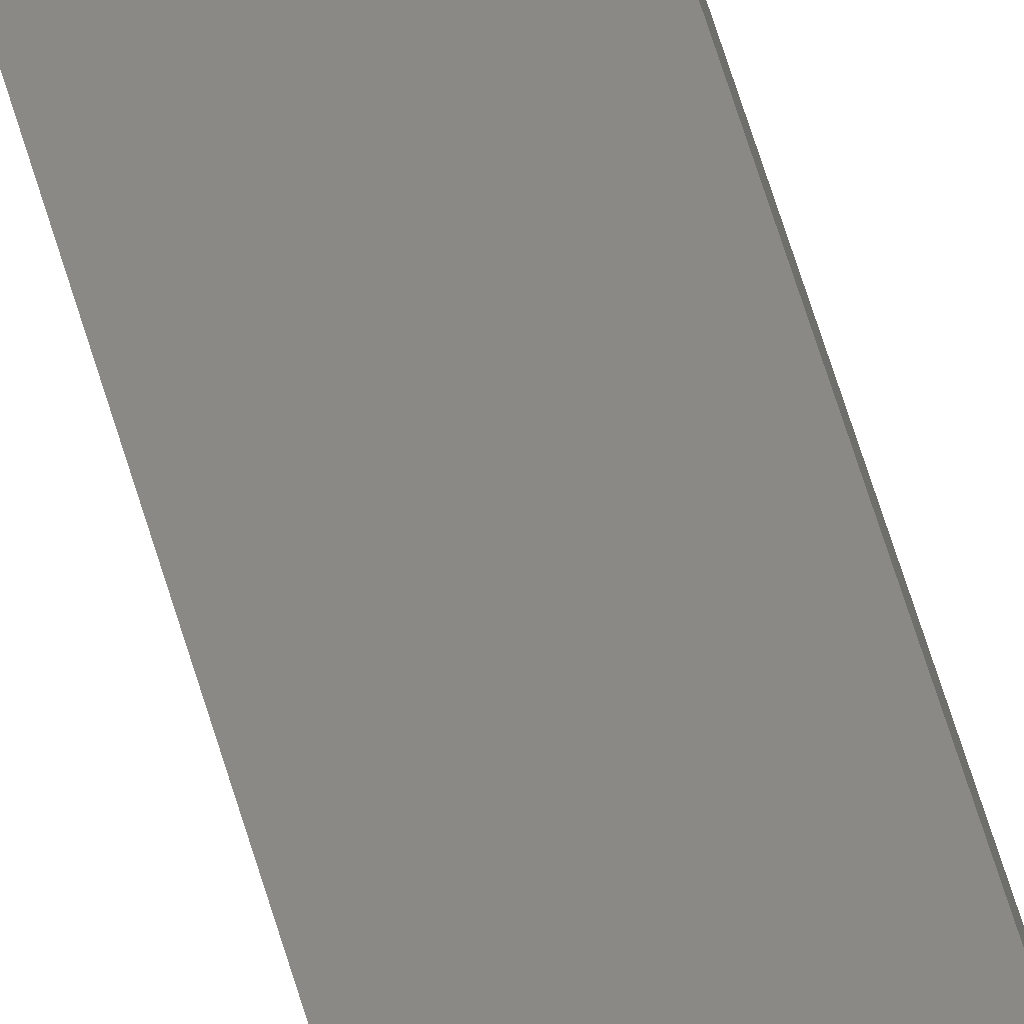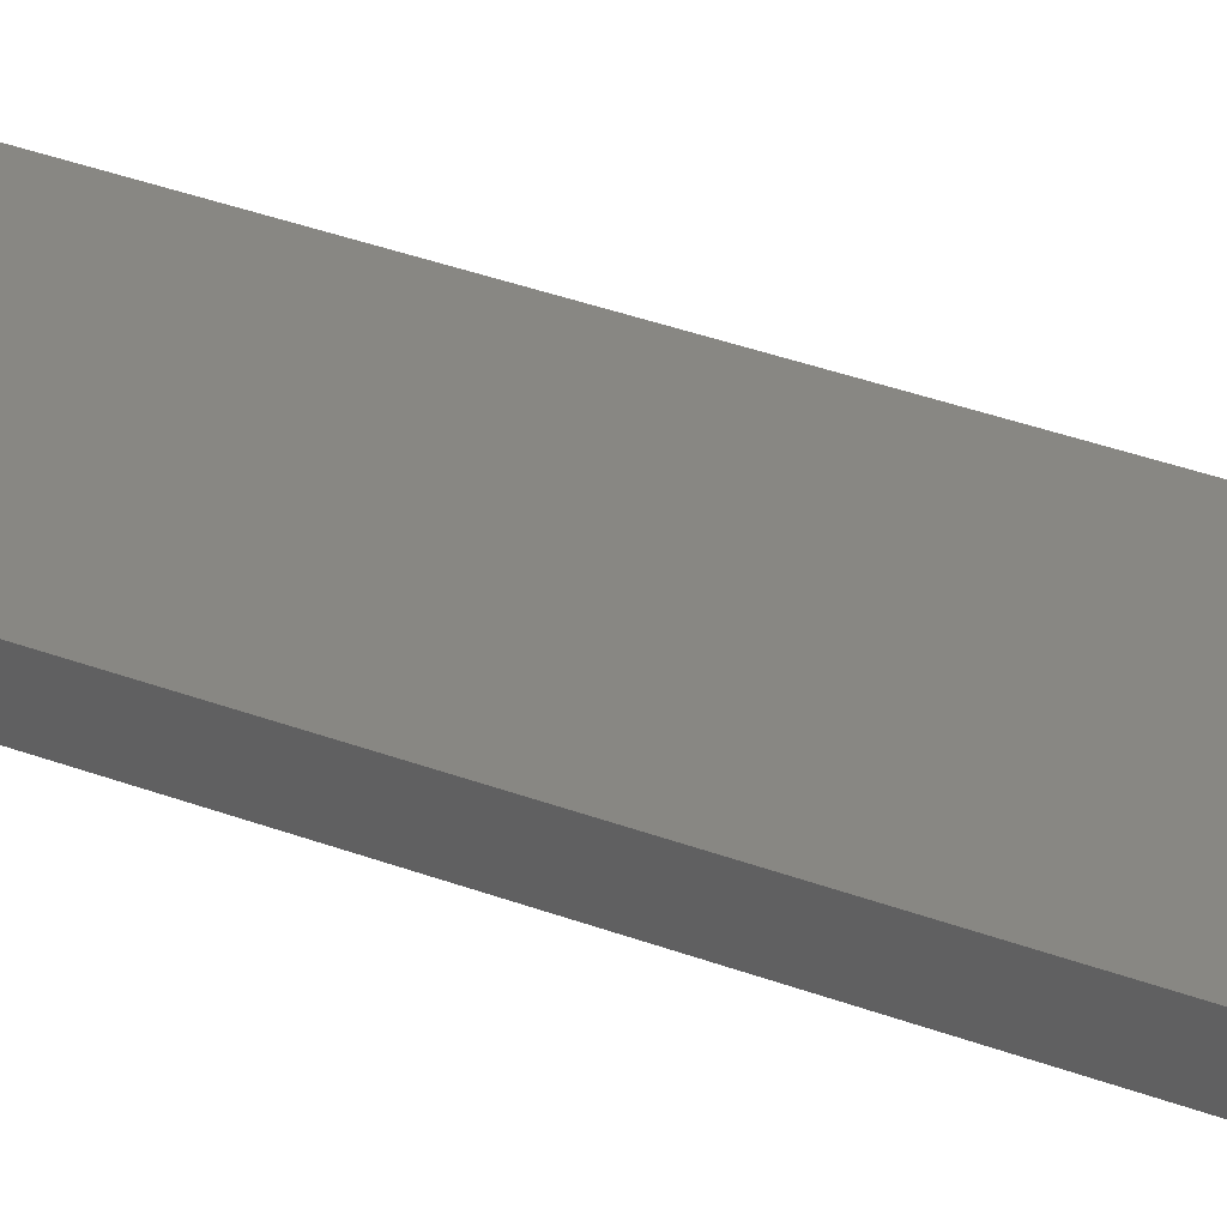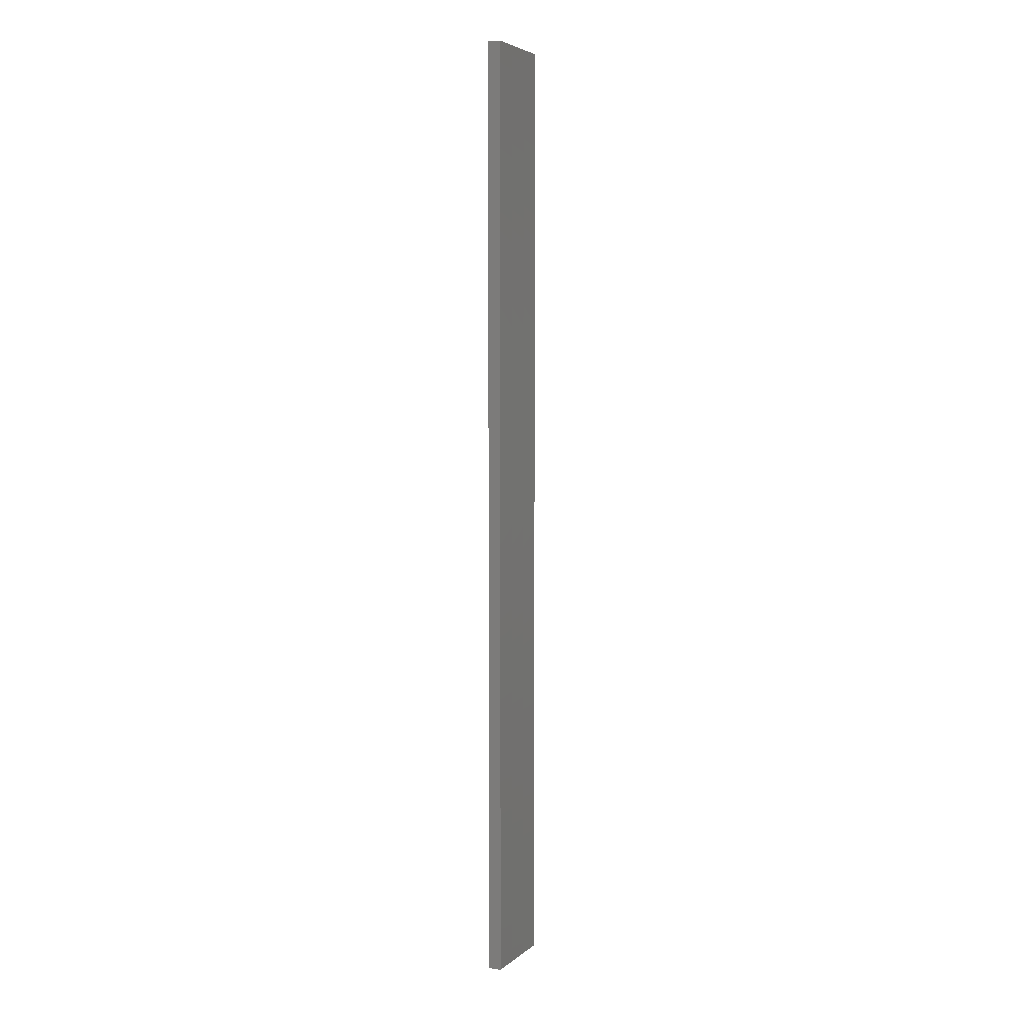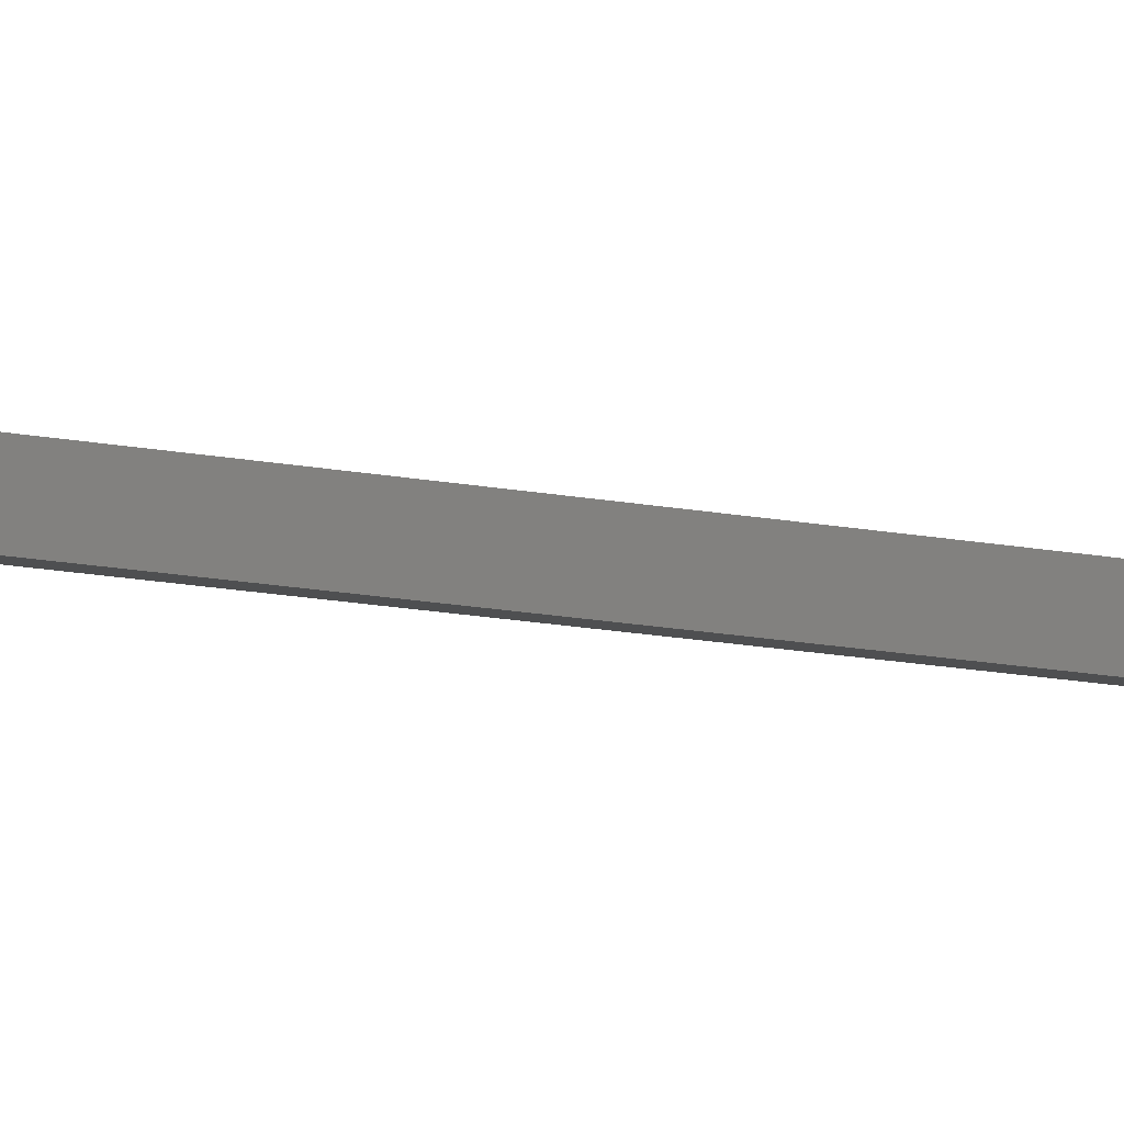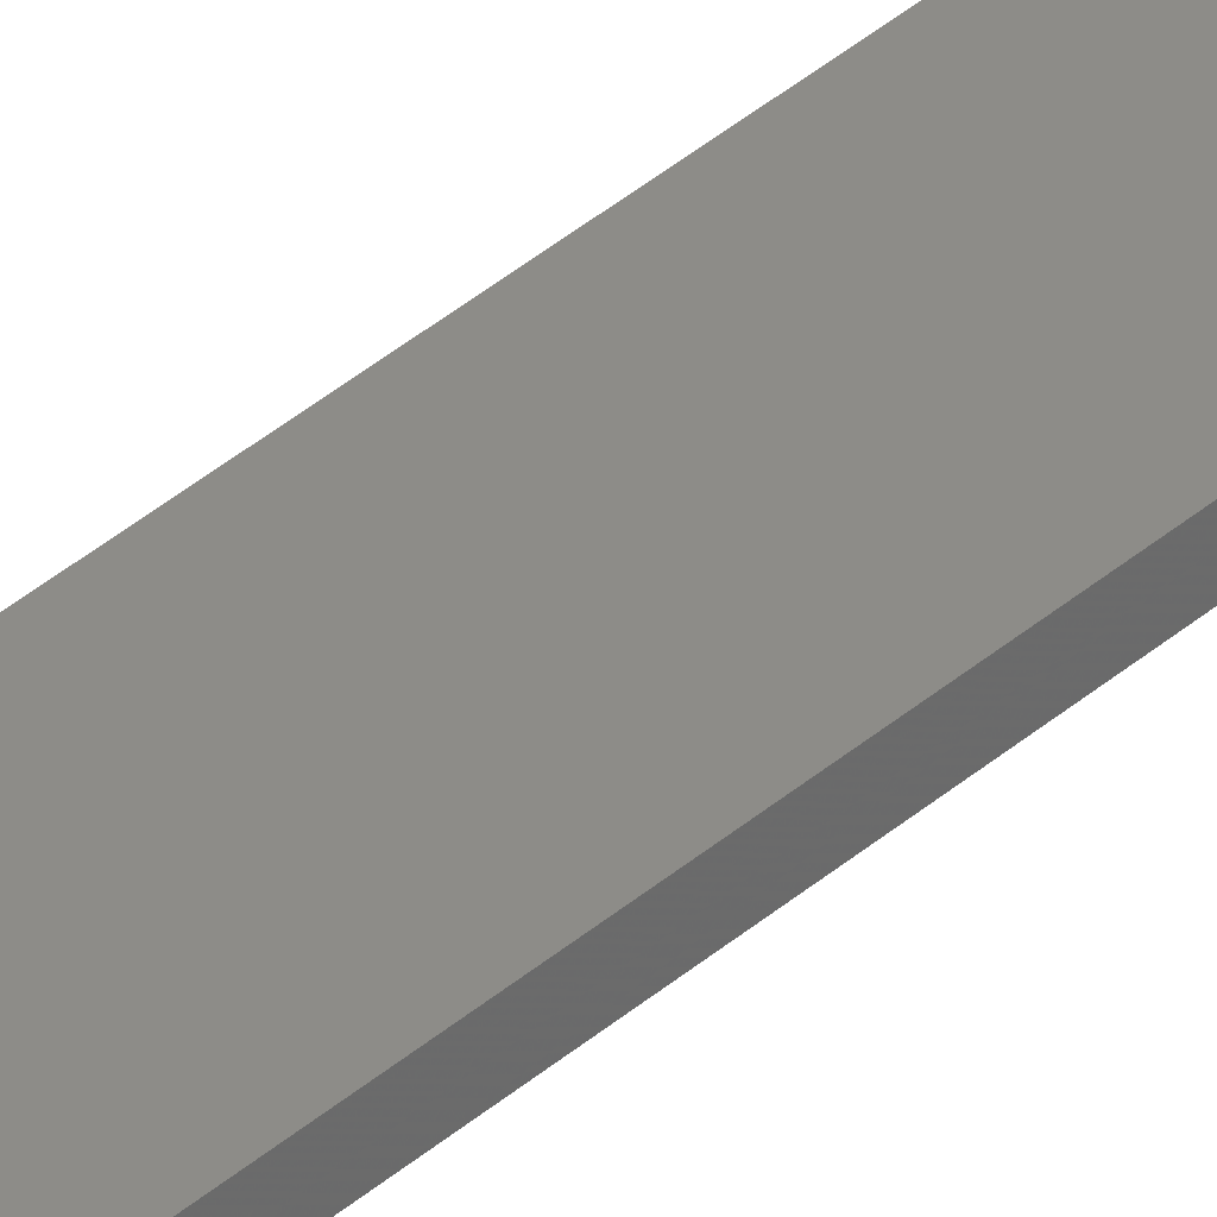
<metadata>
{"format":"stl","ext":"stl","renderer":"f3d","projection":"perspective","resolution":1024,"background":"white","views":[{"elev":67.6,"azim":162.9,"up":"+Y"},{"elev":18.5,"azim":132.4,"up":"+Y"},{"elev":4.8,"azim":102.6,"up":"+Z"},{"elev":-11.3,"azim":60.6,"up":"+Y"},{"elev":49.5,"azim":-131.7,"up":"+Y"}]}
</metadata>
<code>
# stl→obj: 16 verts, 28 faces
v -19.19 -2.361 -35
v -19.19 -2.361 -31.41
v -19.29 -2.338 -31.41
v -19.29 -2.338 -35
v -19.4 -2.316 -31.41
v -19.4 -2.316 -35
v -19.5 -2.293 -35
v -19.5 -2.293 -31.41
v -19.49 -2.244 -31.41
v -19.49 -2.244 -35
v -19.18 -2.312 -31.41
v -19.28 -2.289 -35
v -19.28 -2.289 -31.41
v -19.18 -2.312 -35
v -19.39 -2.267 -35
v -19.39 -2.267 -31.41
f 1 2 3
f 4 3 5
f 4 1 3
f 6 4 5
f 7 5 8
f 7 6 5
f 7 9 10
f 8 9 7
f 11 12 13
f 14 12 11
f 13 15 16
f 12 15 13
f 16 10 9
f 15 10 16
f 14 11 1
f 11 2 1
f 16 9 8
f 5 16 8
f 13 16 5
f 3 13 5
f 11 13 3
f 2 11 3
f 10 15 7
f 15 6 7
f 12 4 15
f 15 4 6
f 14 1 12
f 12 1 4

</code>
